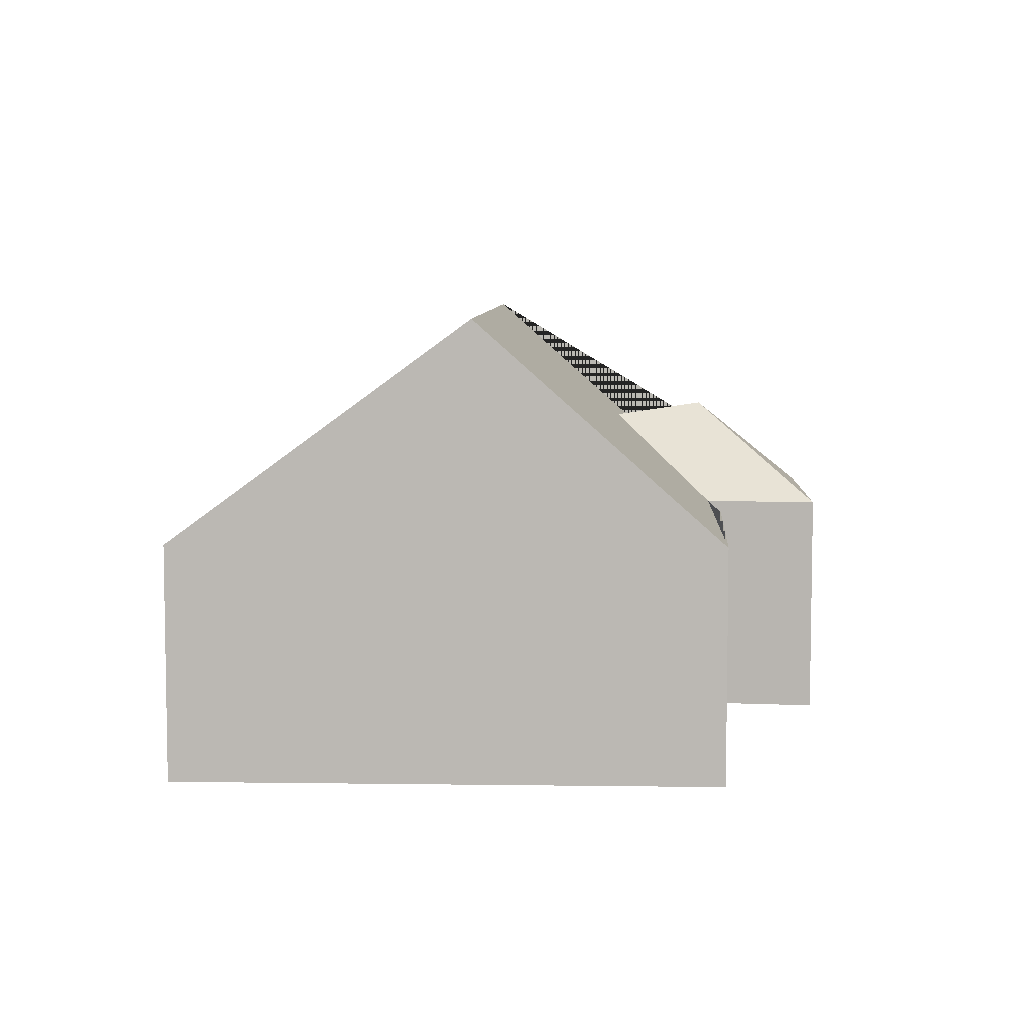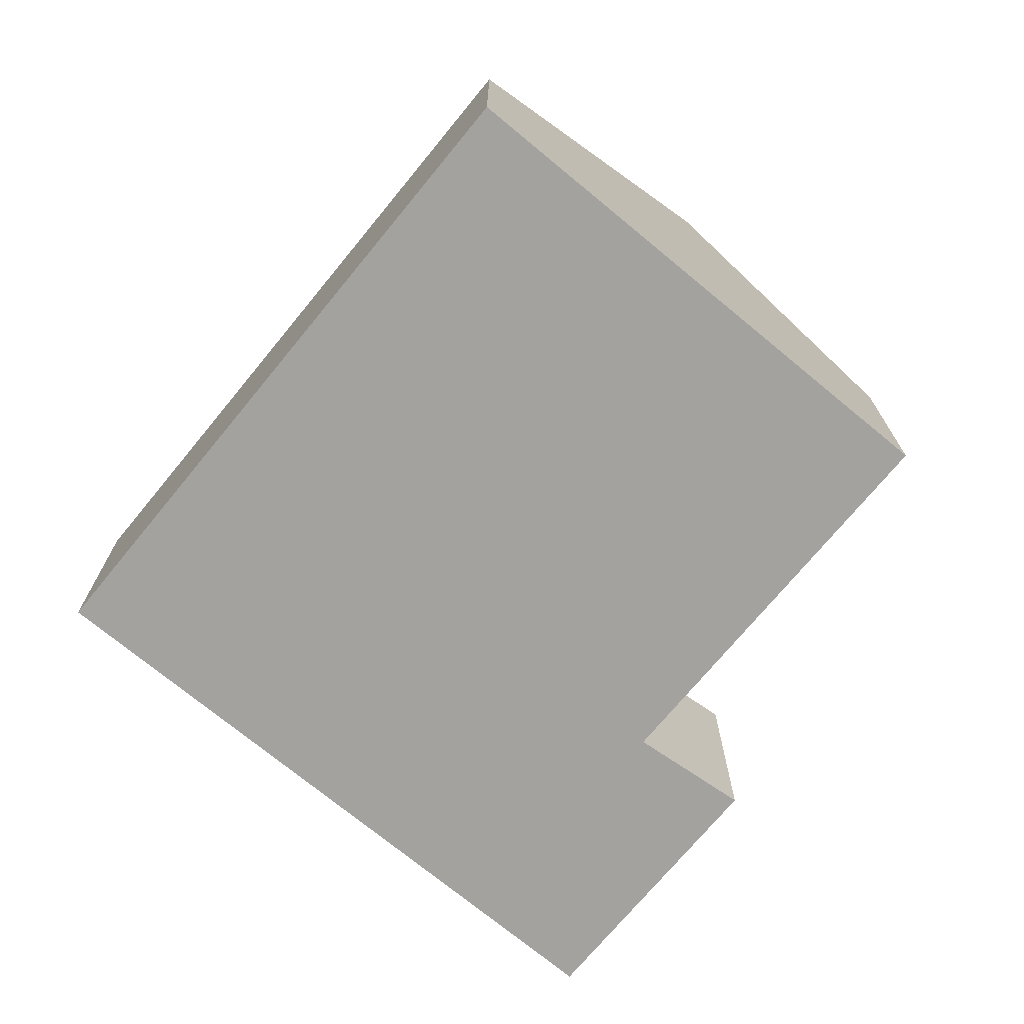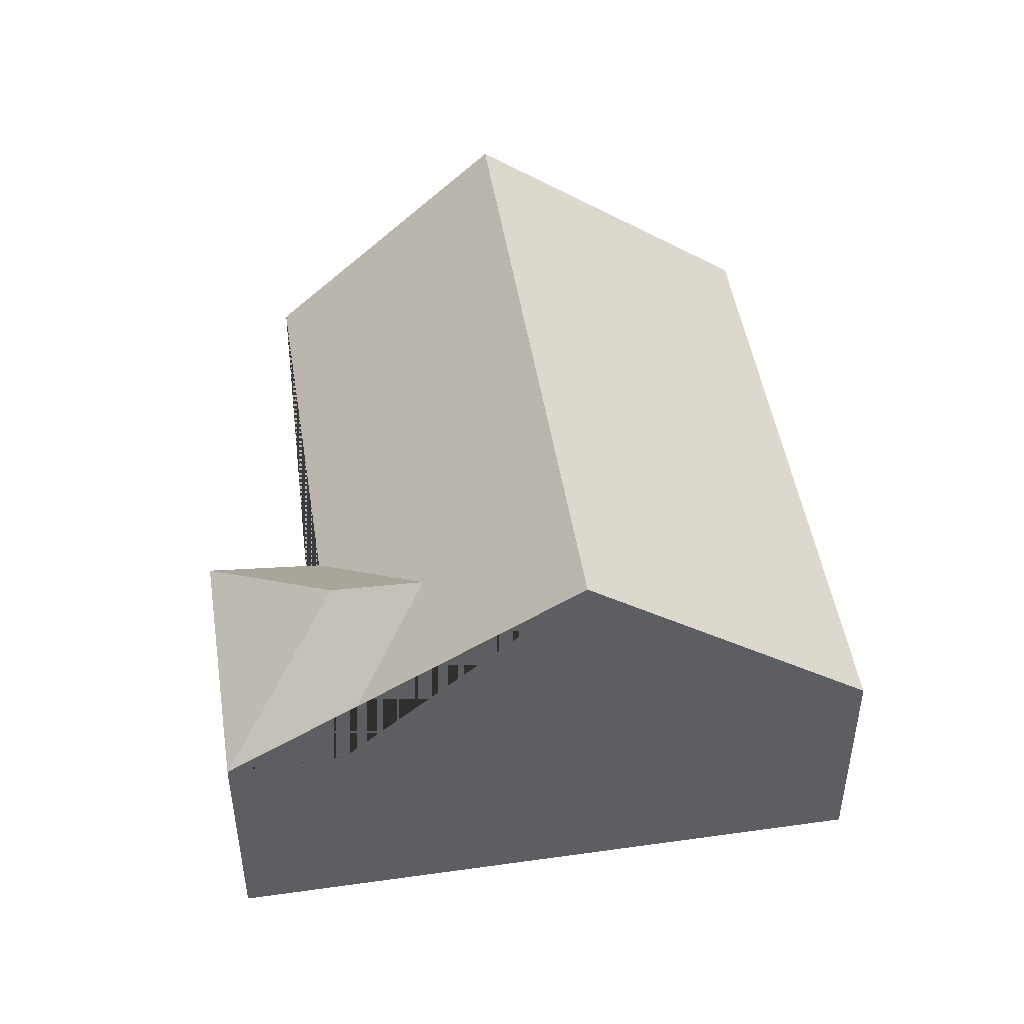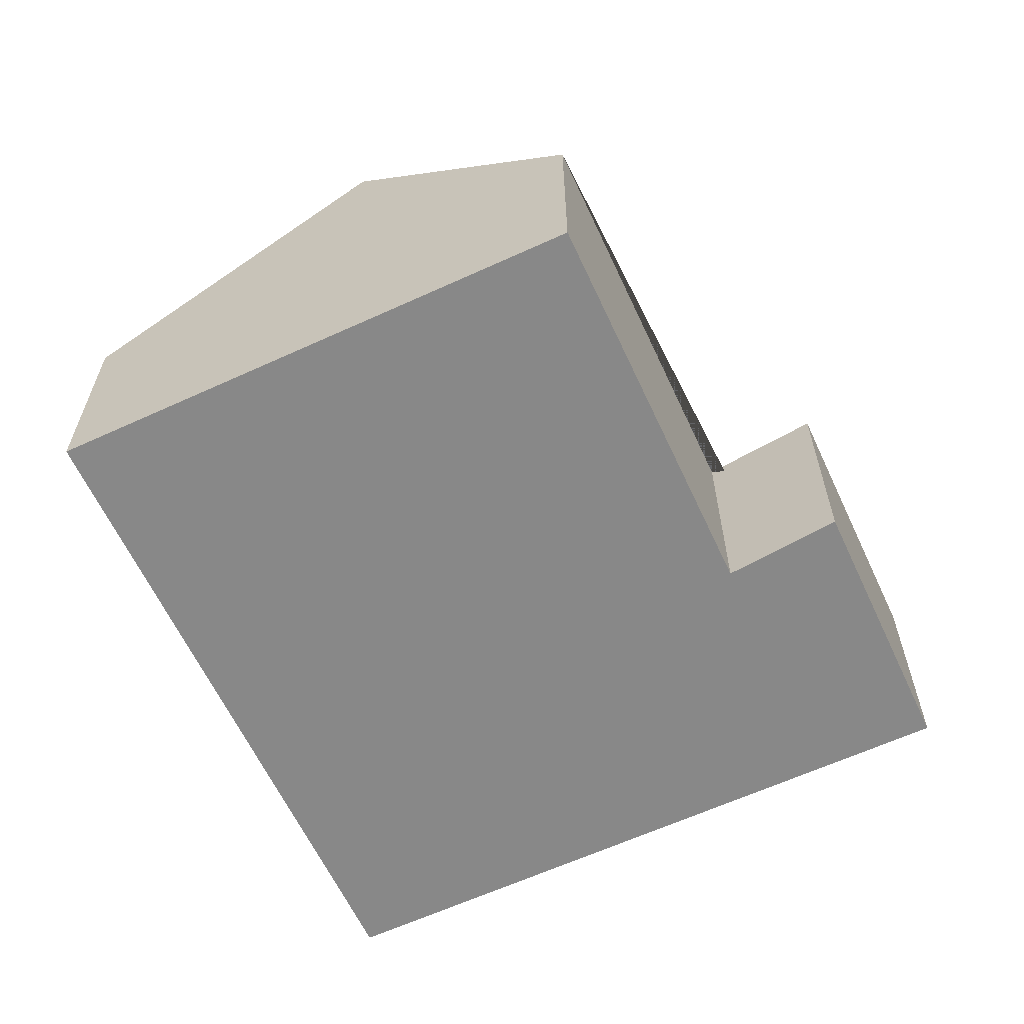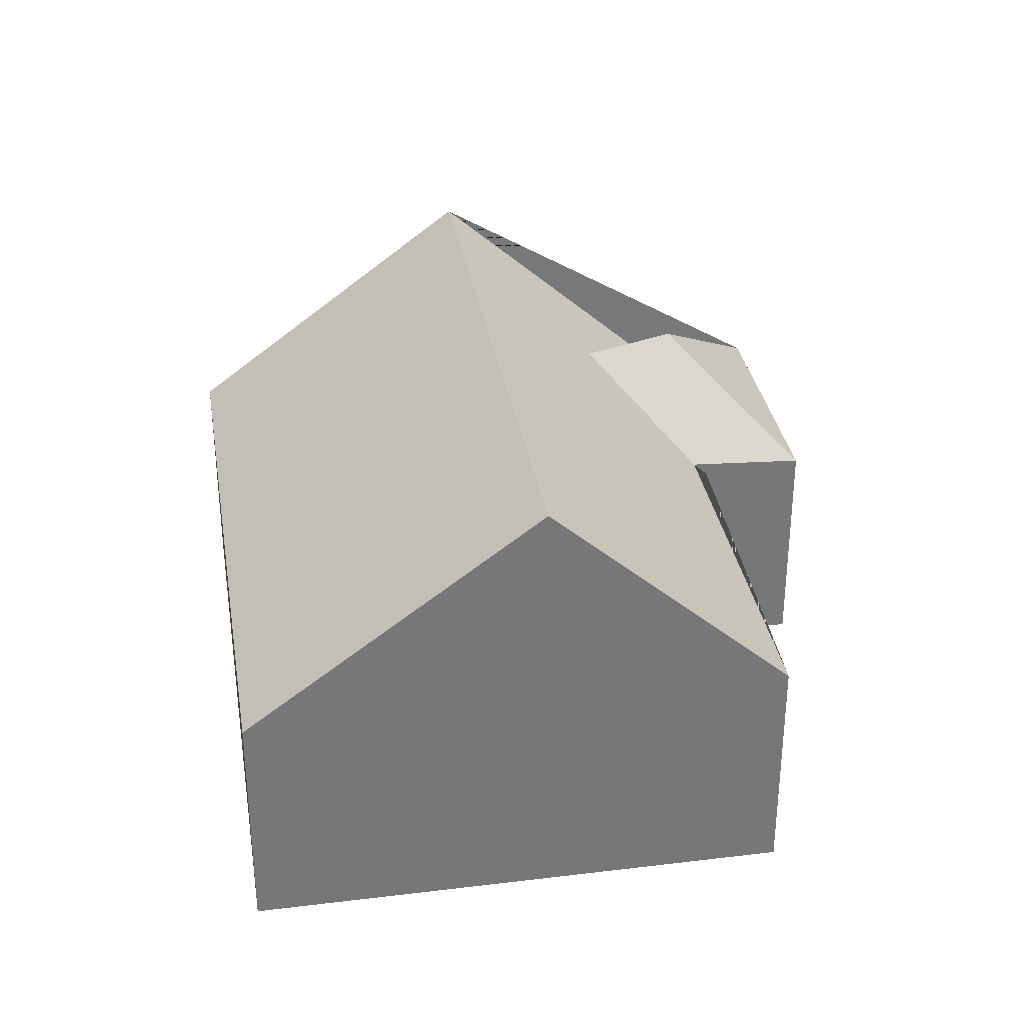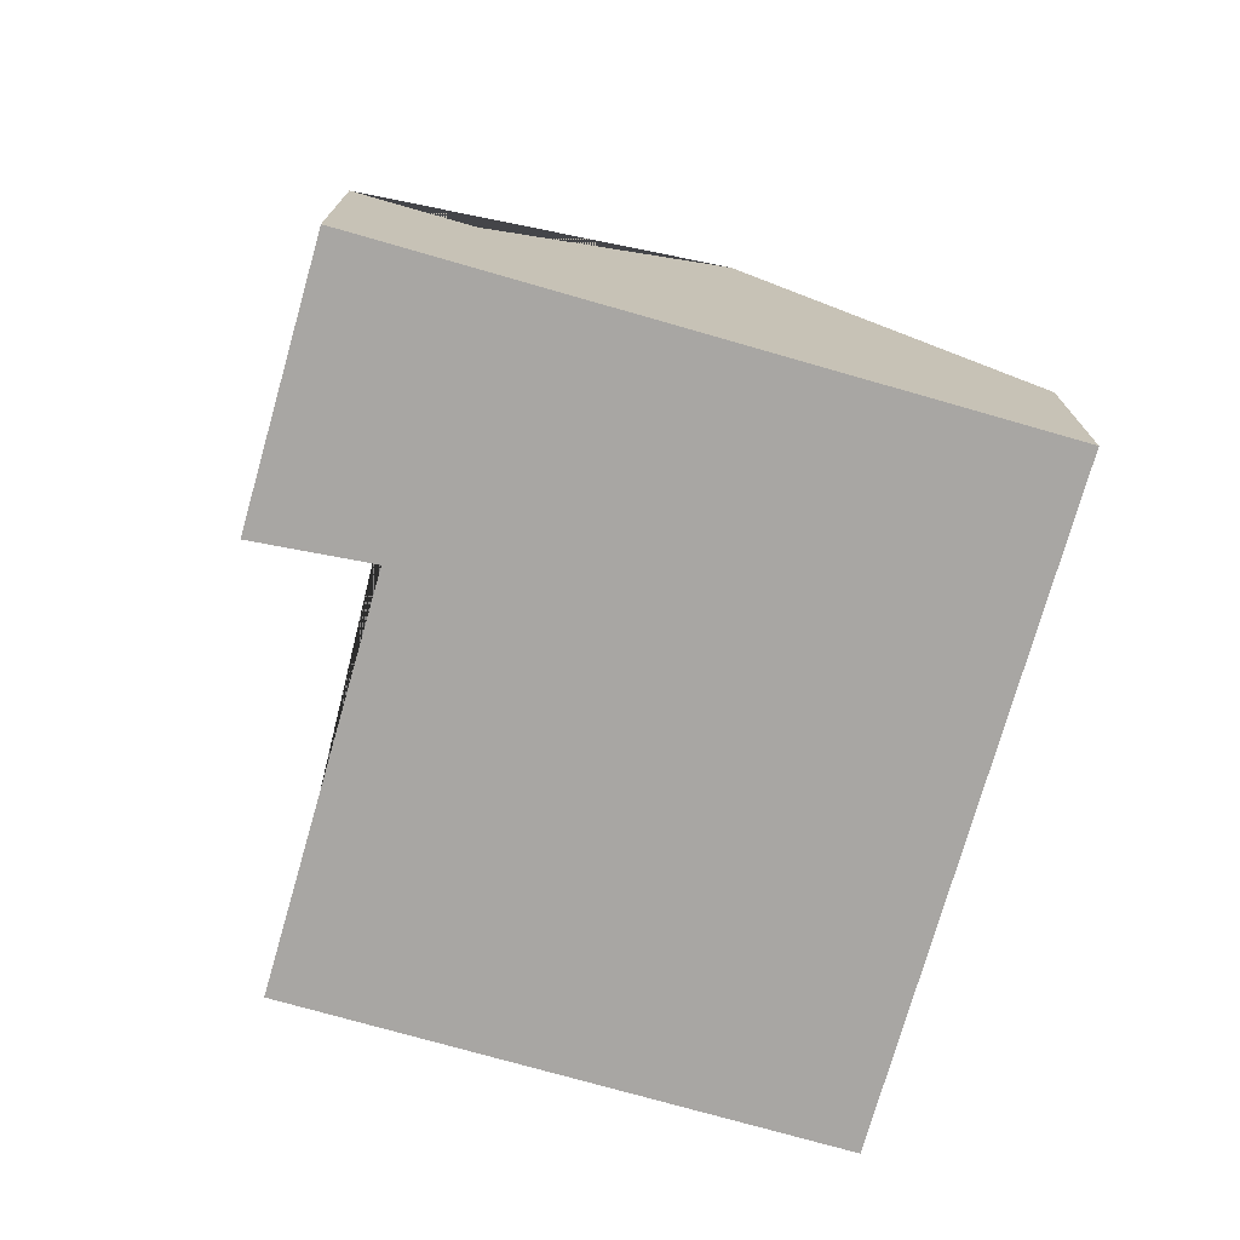
<metadata>
{"format":"obj","ext":"obj","renderer":"f3d","projection":"perspective","resolution":1024,"background":"white","views":[{"elev":6.7,"azim":160.0,"up":"+Y"},{"elev":-72.5,"azim":118.1,"up":"+Y"},{"elev":47.6,"azim":-31.3,"up":"+Y"},{"elev":-62.7,"azim":-177.4,"up":"+Y"},{"elev":33.2,"azim":148.2,"up":"+Y"},{"elev":-74.3,"azim":-38.3,"up":"+Y"}]}
</metadata>
<code>
o CG10_500_045070_0030
v 209.6 75 -13.3
v 291.5 75 -210.4
v 202.9 145 -246.7
v 121.5 144.6 -49.34
v 96.35 103.9 -109
v 67.1 108.3 -118.3
v 129.9 75 -276.7
v 80.66 75 -156.5
v 41.86 68.18 -82.12
v 13.88 75 -93.59
v 46.93 75 -174.1
v 209.6 0 -13.3
v 291.5 0 -210.4
v 129.9 0 -276.7
v 80.66 0 -156.5
v 46.93 0 -174.1
v 13.88 0 -93.59
f 4 3 2 1
f 9 4 3 7 8 5
f 10 6 5 9
f 6 11 8 5
f 11 6 10
f 2 3 7
f 10 9 4 1
f 12 13 14 15 16 17
f 1 12 13 2
f 2 13 14 7
f 7 14 15 8
f 8 15 16 11
f 11 16 17 10
f 10 17 12 1

</code>
